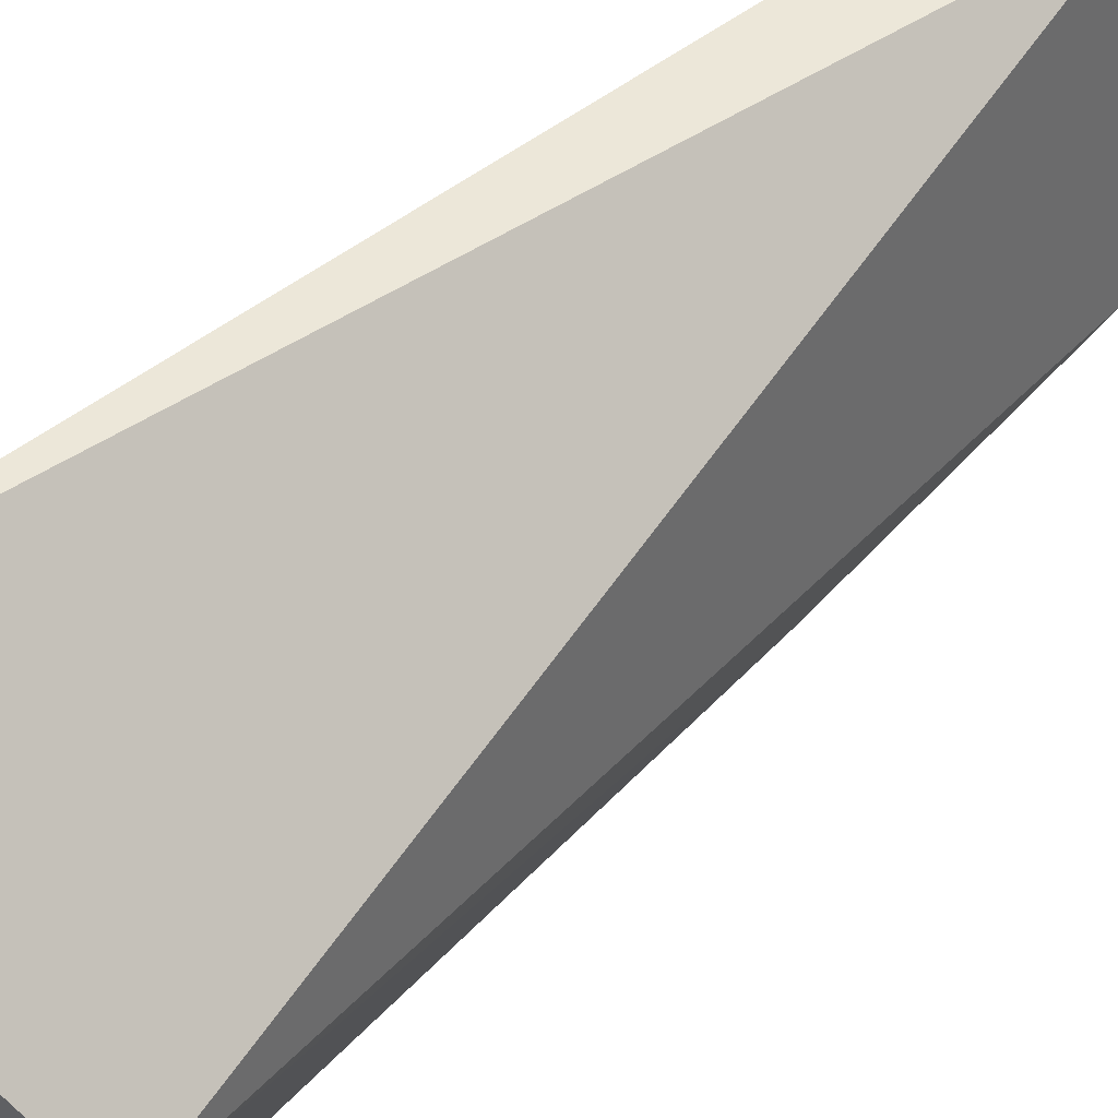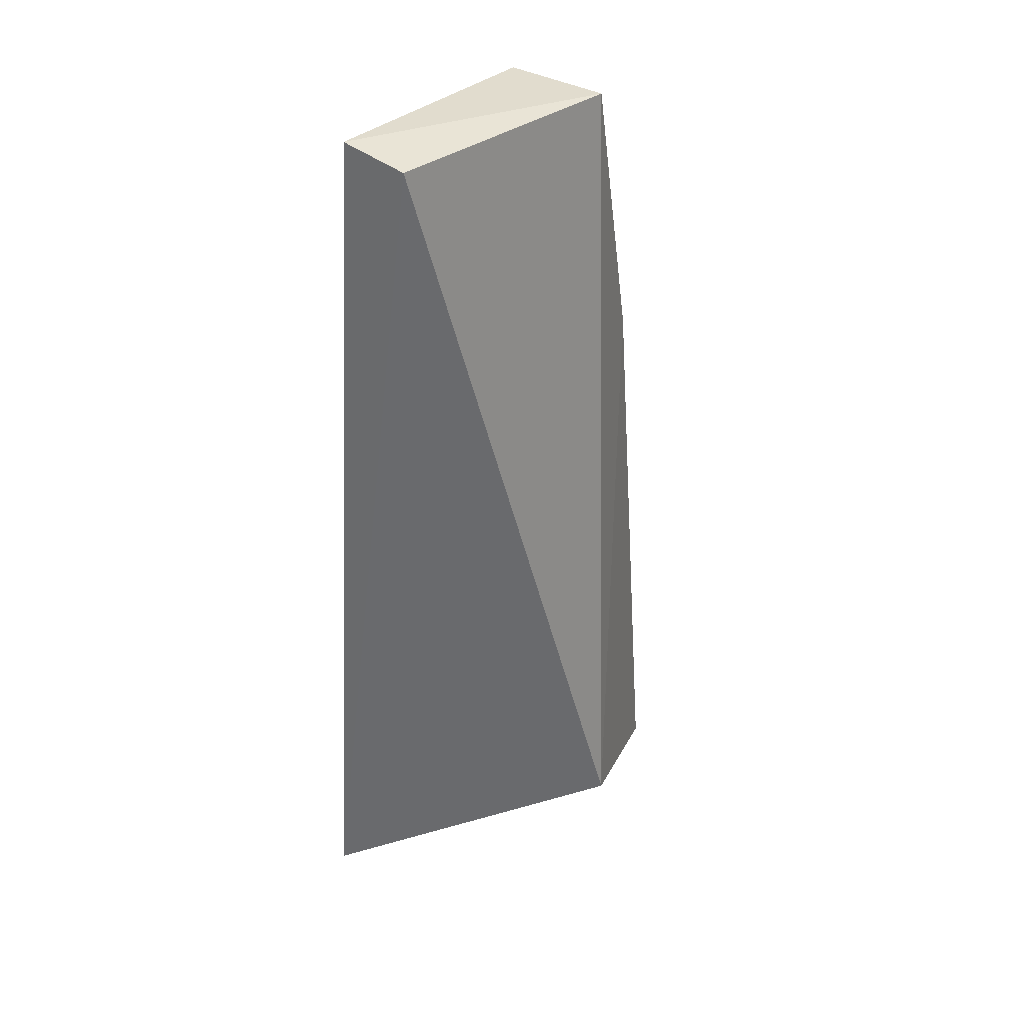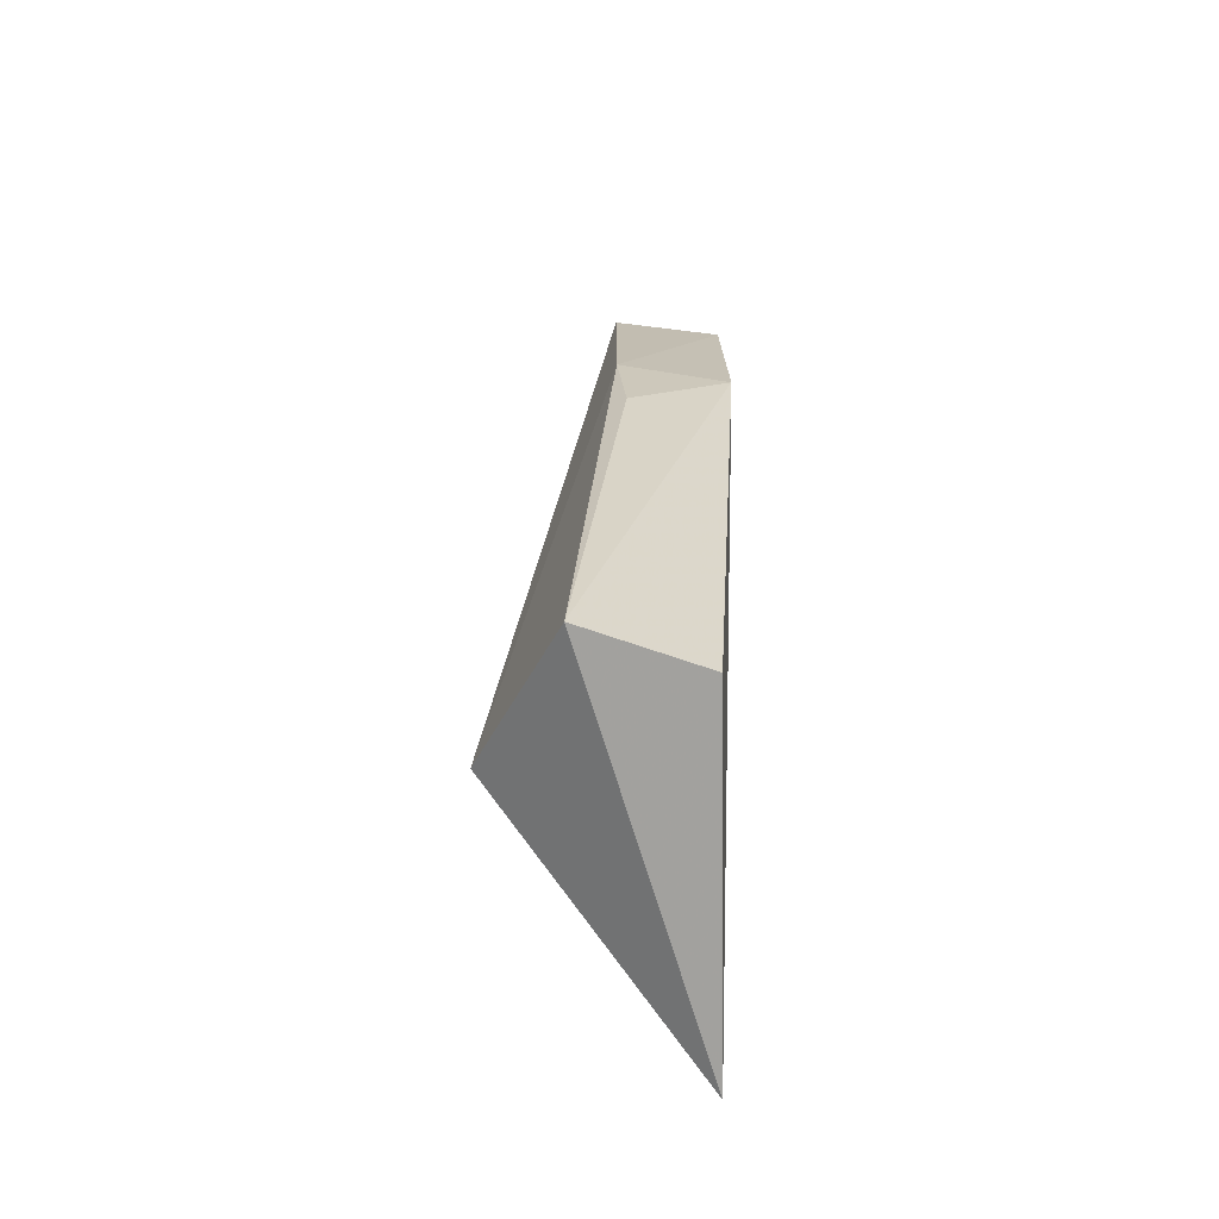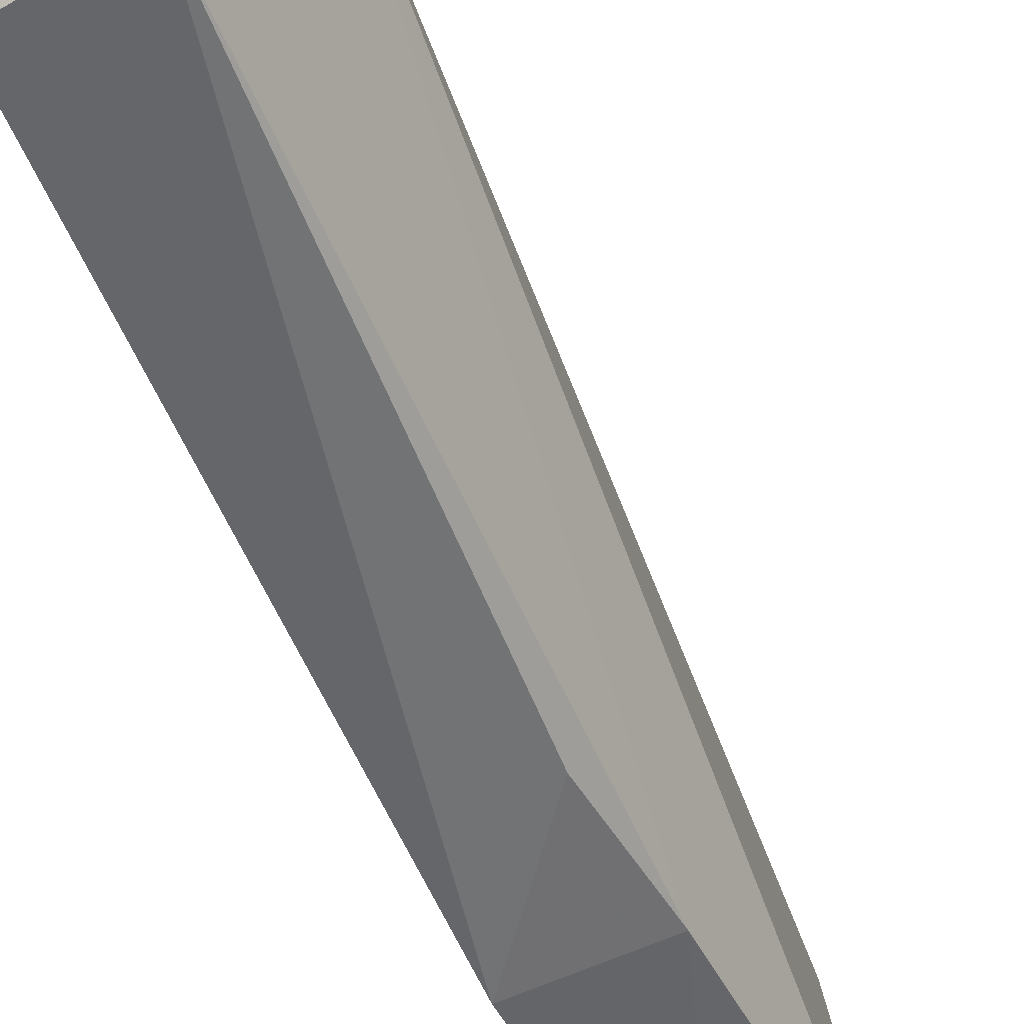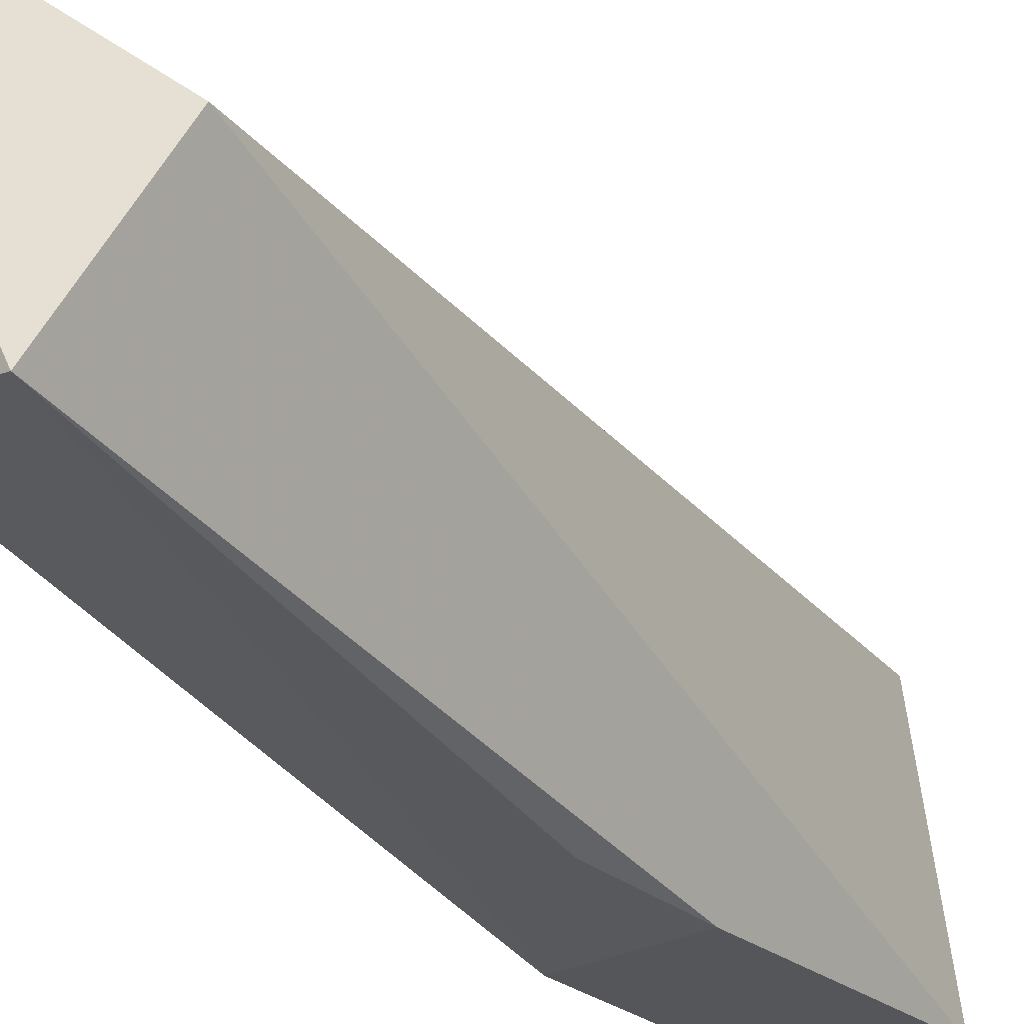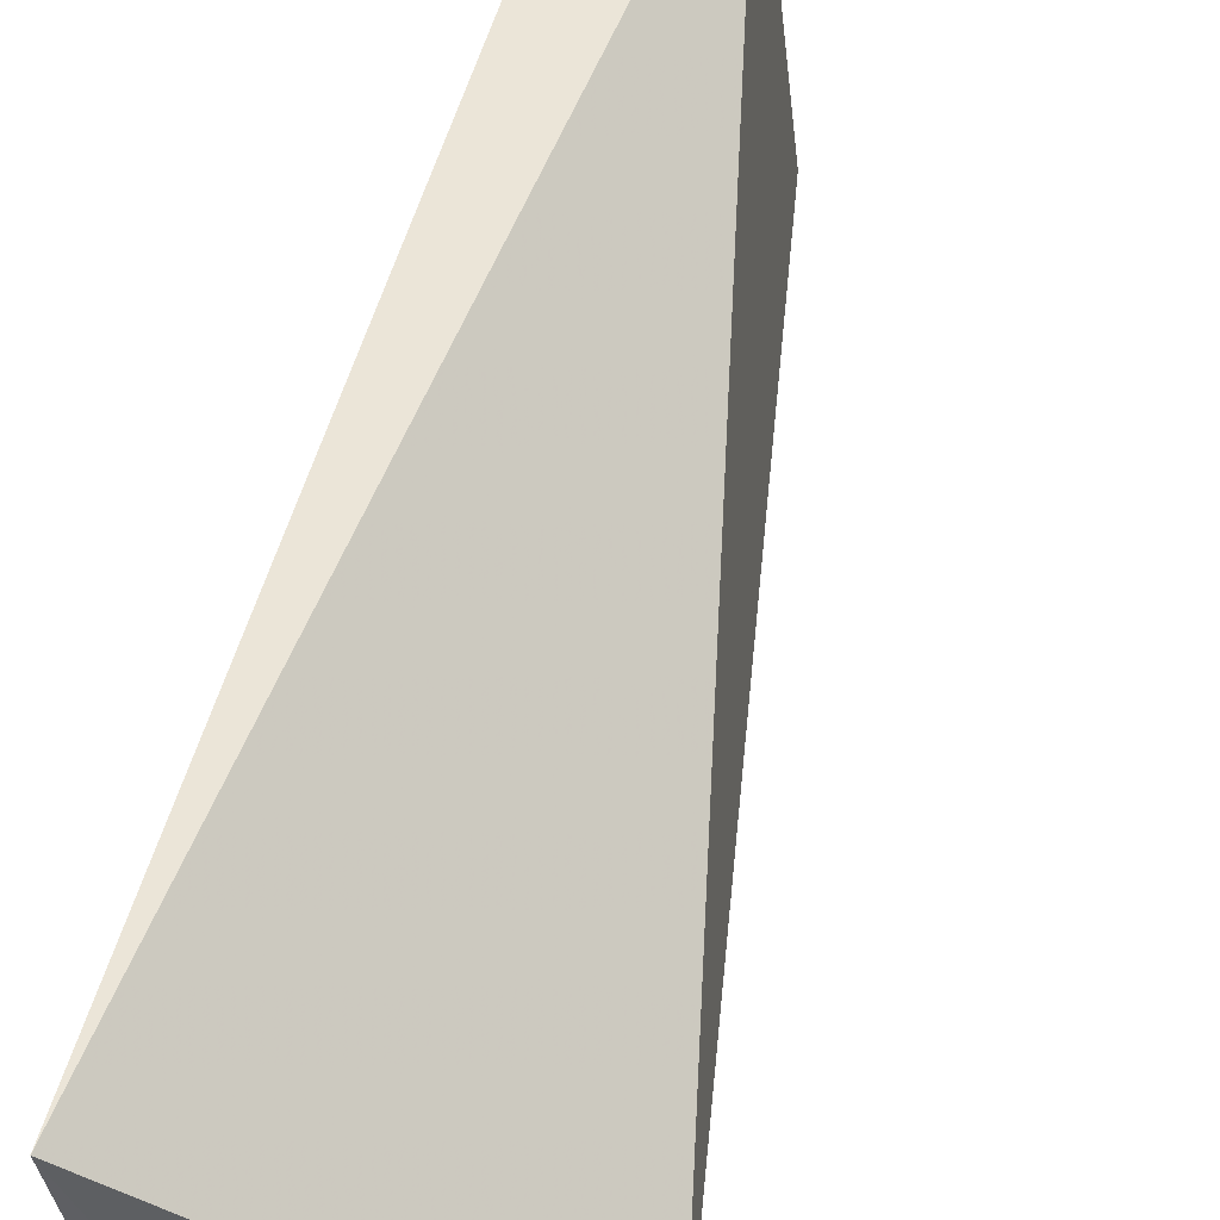
<metadata>
{"format":"obj","ext":"obj","renderer":"f3d","projection":"perspective","resolution":1024,"background":"white","views":[{"elev":49.1,"azim":44.9,"up":"+Z"},{"elev":35.8,"azim":38.5,"up":"+Y"},{"elev":-64.5,"azim":173.5,"up":"+Y"},{"elev":-60.4,"azim":27.7,"up":"+Z"},{"elev":-34.7,"azim":36.1,"up":"+Z"},{"elev":48.3,"azim":12.0,"up":"+Z"}]}
</metadata>
<code>
v -0.1168 0.04954 0.01741
v -0.1108 0.01165 0.009708
v -0.1155 0.04944 0.005182
v -0.1206 0.04944 0.005242
v -0.1209 0.008027 0.02006
v -0.1134 0.009344 0.0026
v -0.1202 0.05001 0.01742
v -0.1152 0.03668 0.003039
v -0.1188 0.01009 0.004237
v -0.1203 0.03659 0.003252
v -0.1156 0.03121 0.002593
f 1 2 3
f 5 2 1
f 6 2 5
f 7 1 3
f 7 3 4
f 7 5 1
f 7 4 5
f 8 3 2
f 8 2 6
f 8 4 3
f 9 6 5
f 10 9 5
f 10 5 4
f 10 4 8
f 10 6 9
f 11 10 8
f 11 8 6
f 11 6 10

</code>
